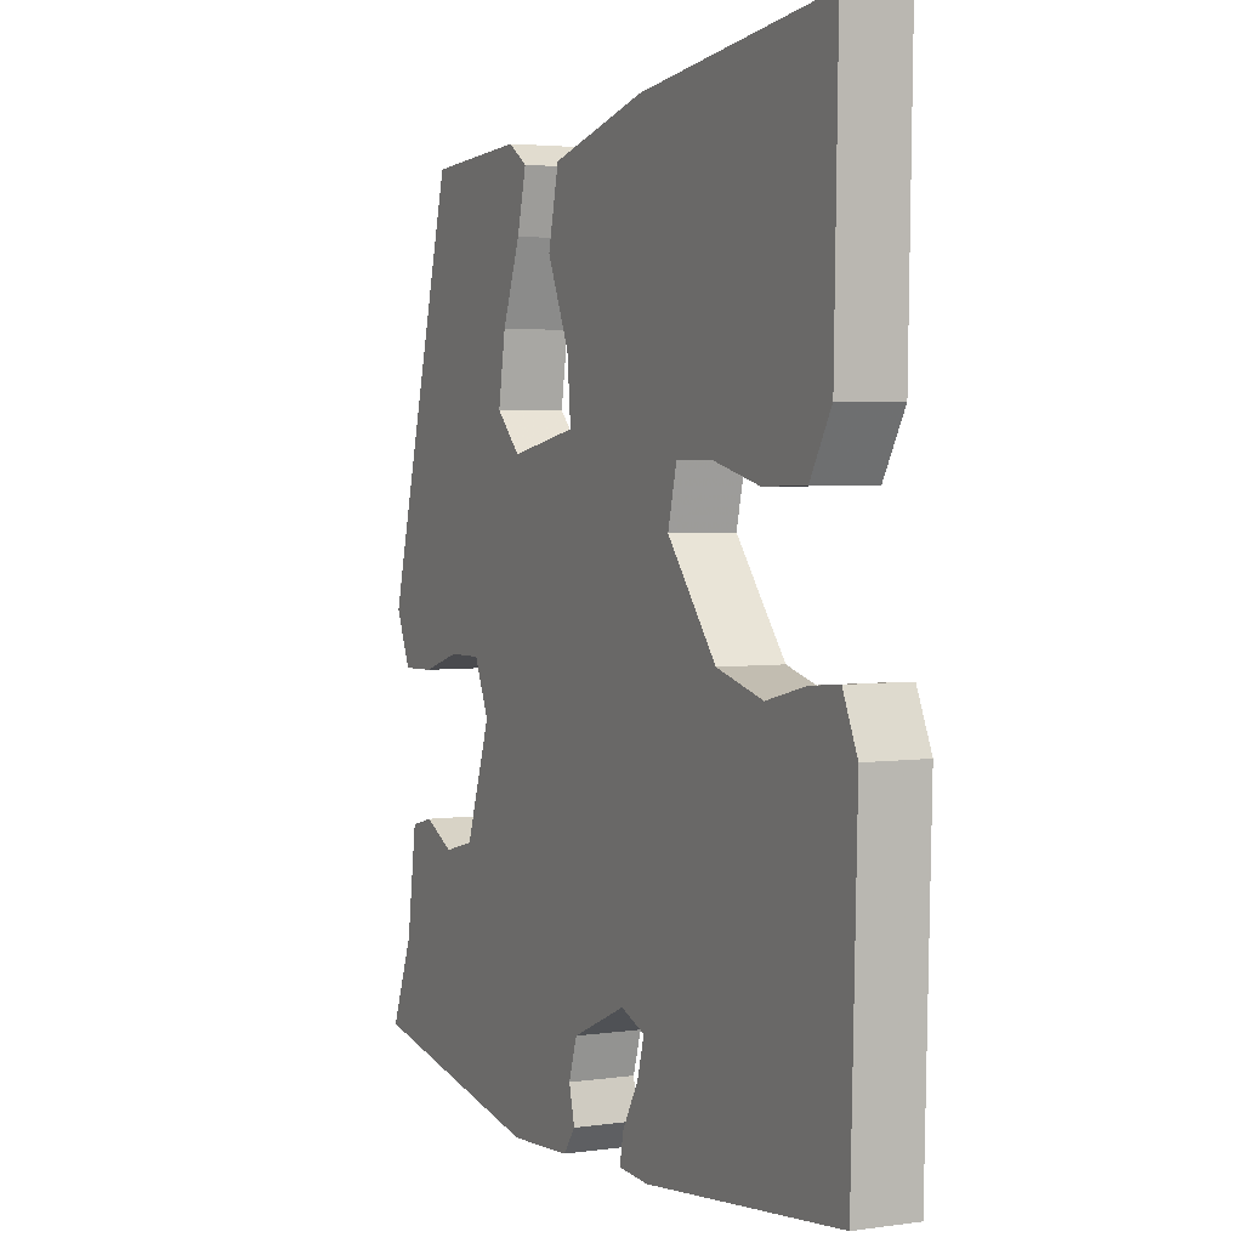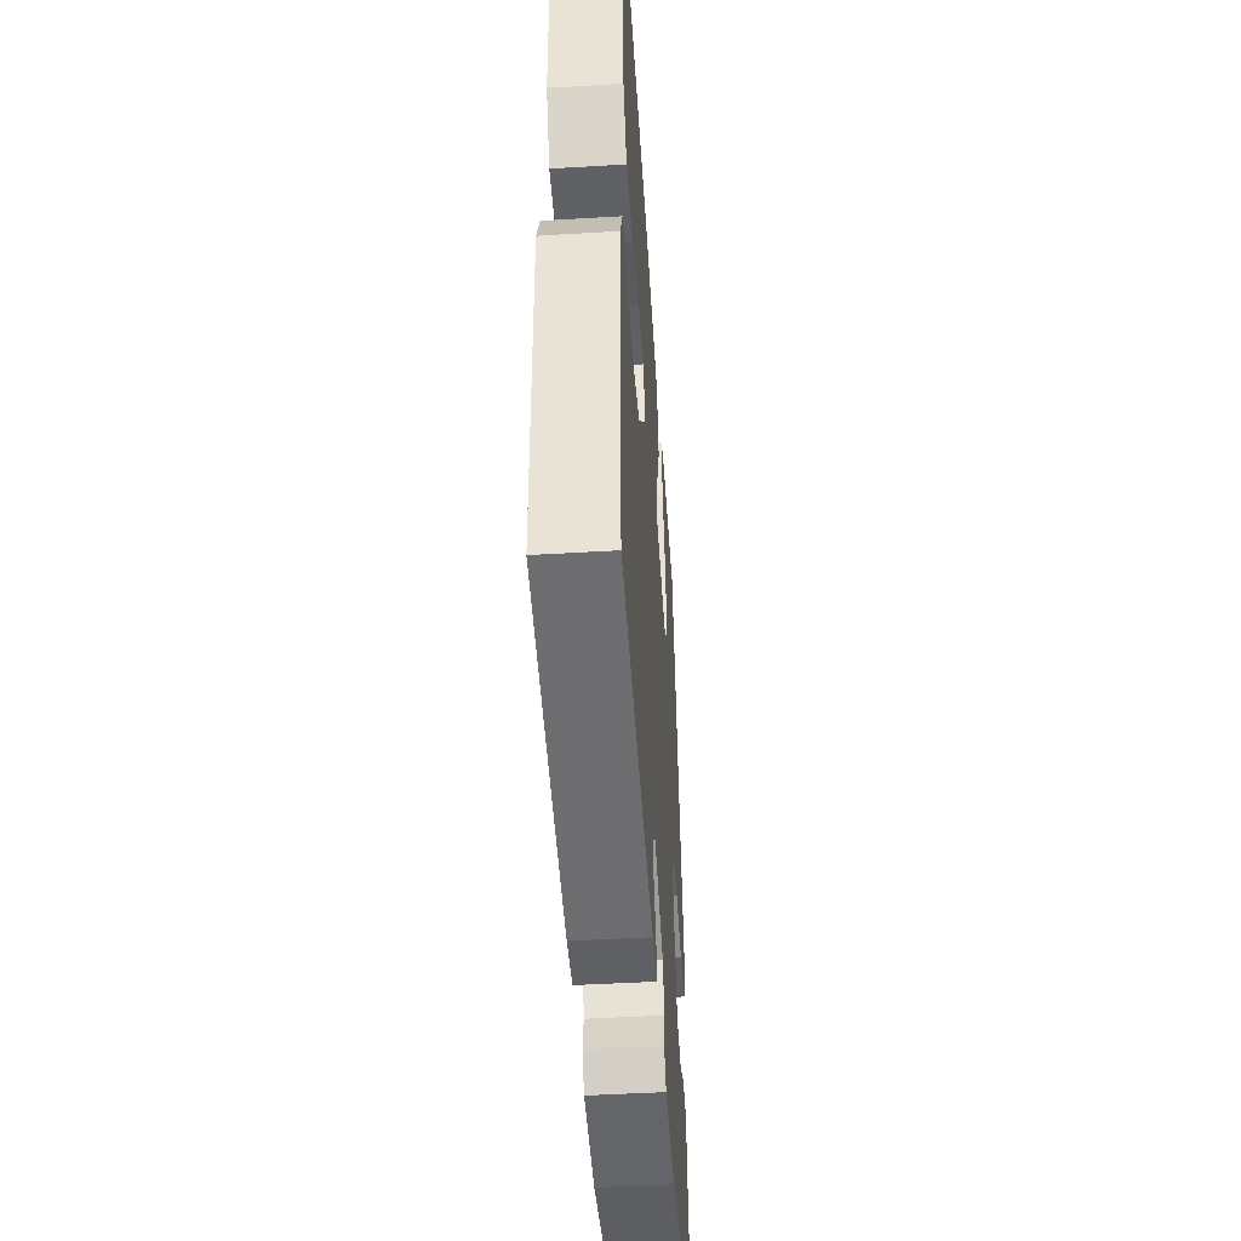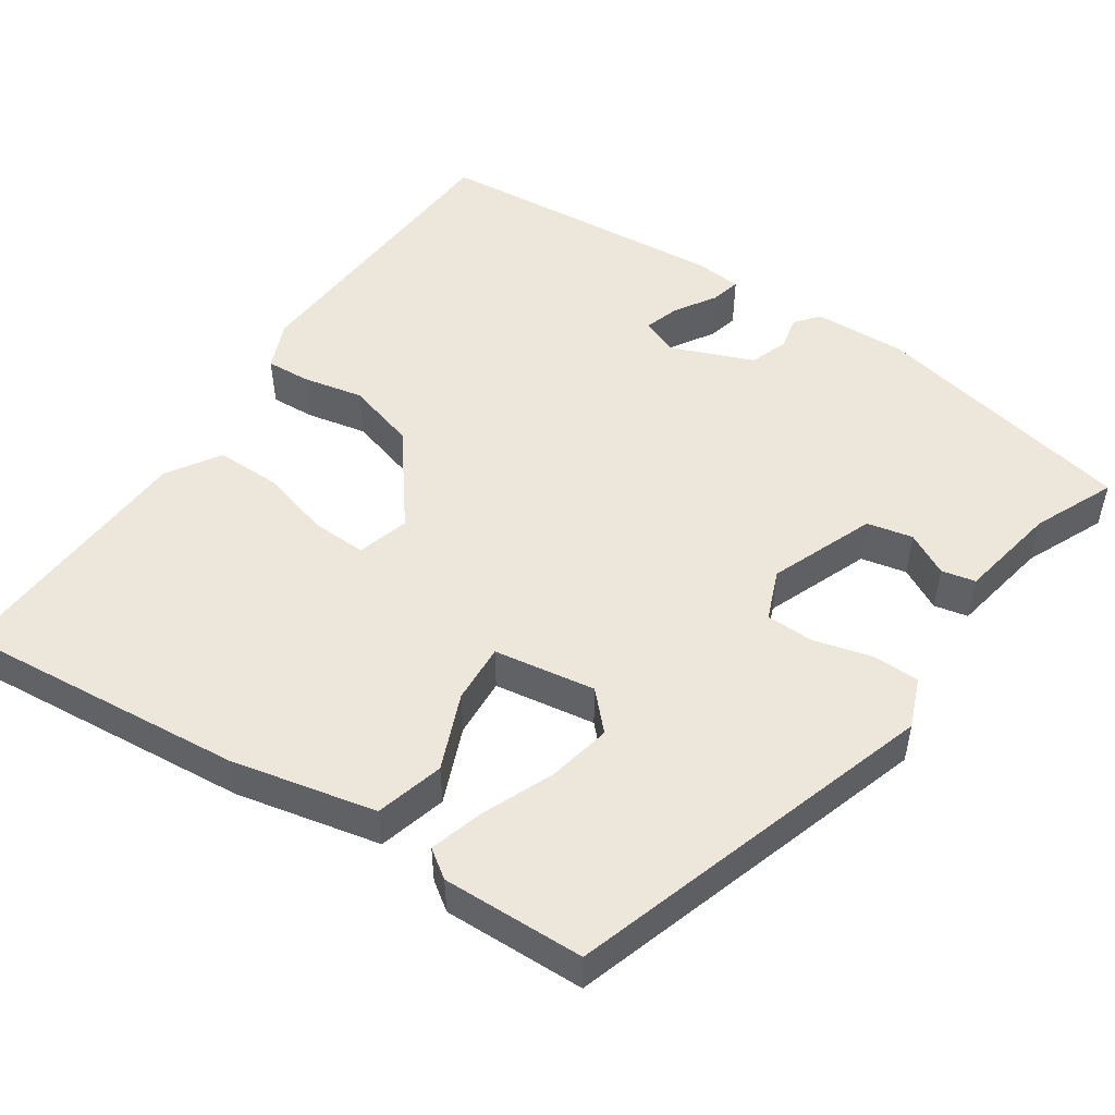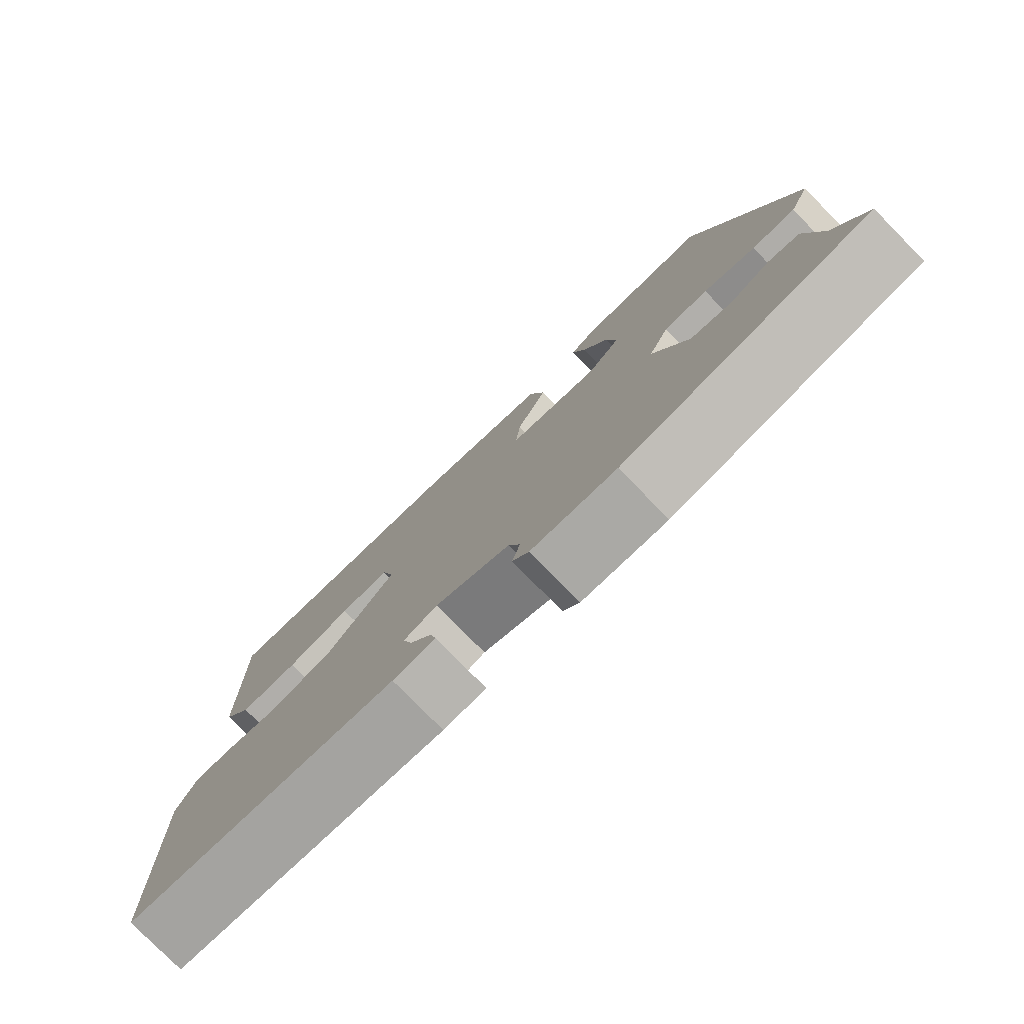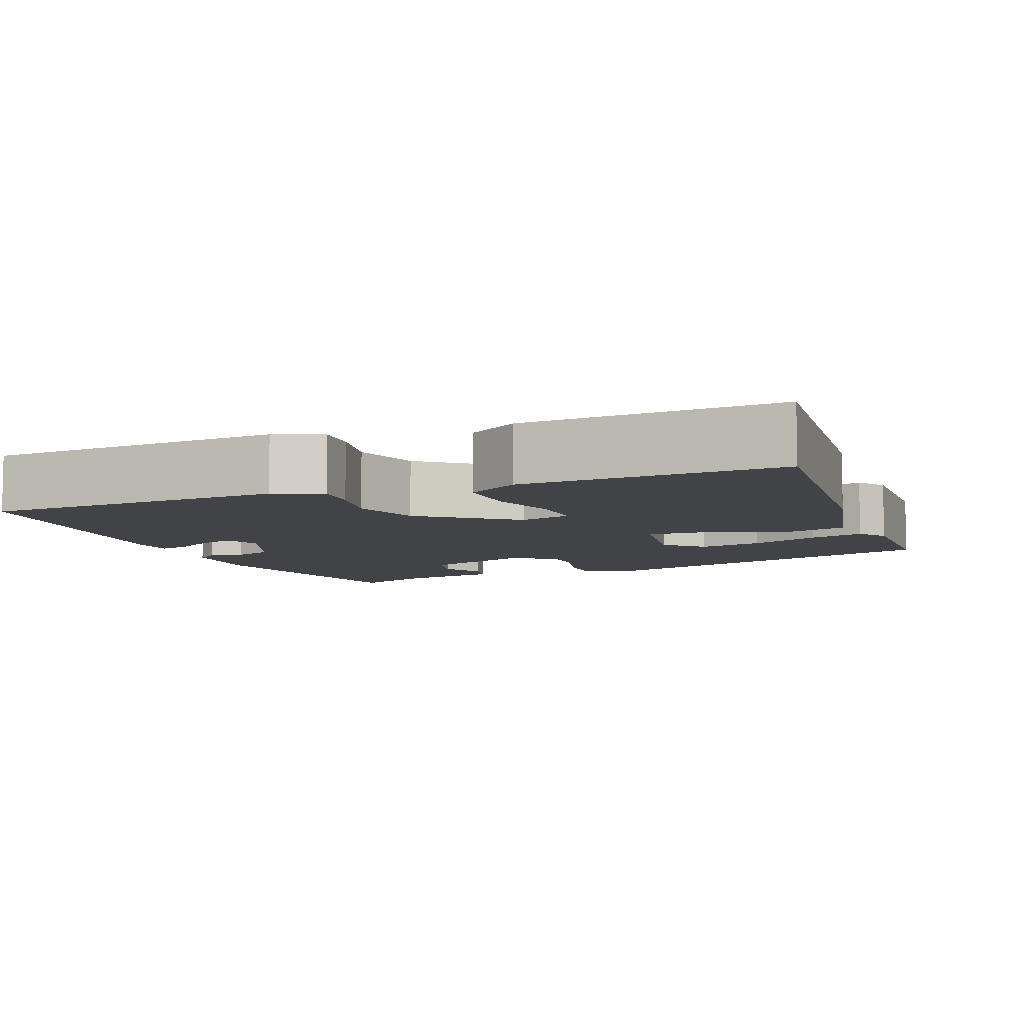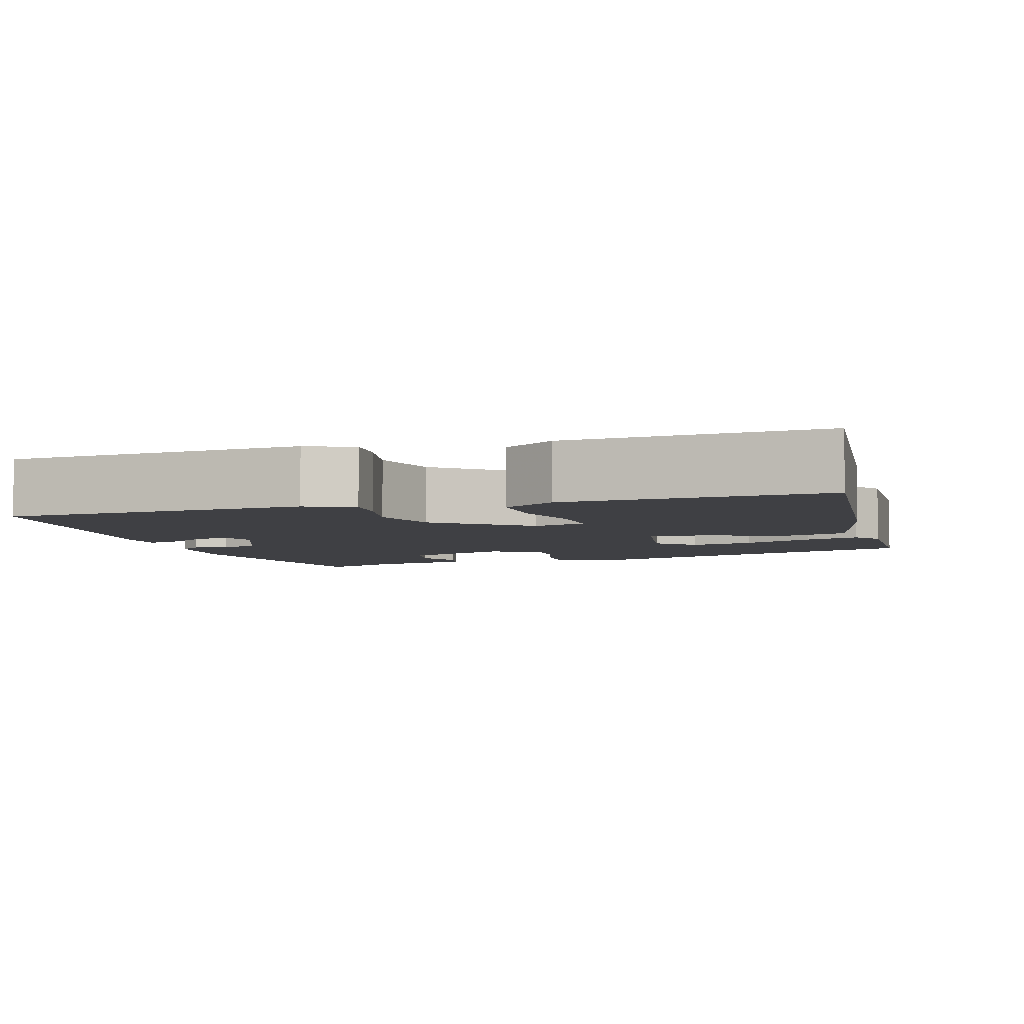
<metadata>
{"format":"obj","ext":"obj","renderer":"f3d","projection":"perspective","resolution":1024,"background":"white","views":[{"elev":3.5,"azim":-115.5,"up":"+Z"},{"elev":-47.1,"azim":-86.1,"up":"+Z"},{"elev":50.7,"azim":35.9,"up":"+Y"},{"elev":-78.9,"azim":44.6,"up":"+Z"},{"elev":-7.3,"azim":-66.6,"up":"+Y"},{"elev":-5.1,"azim":-71.5,"up":"+Y"}]}
</metadata>
<code>
v -0.478 0.07 0.567
v -0.111 0.07 0.521
v 0.073 0.07 0.474
v 0.094 0.07 0.386
v 0.051 0.07 0.29
v 0.044 0.07 0.214
v 0.173 0.07 0.189
v 0.219 0.07 0.234
v 0.205 0.07 0.316
v 0.17 0.07 0.407
v 0.152 0.07 0.477
v 0.189 0.07 0.501
v 0.371 0.07 0.49
v 0.505 0.07 0.015
v 0.477 0.07 -0.048
v 0.416 0.07 -0.046
v 0.344 0.07 -0.024
v 0.282 0.07 -0.023
v 0.254 0.07 -0.086
v 0.302 0.07 -0.221
v 0.36 0.07 -0.236
v 0.416 0.07 -0.209
v 0.459 0.07 -0.22
v 0.478 0.07 -0.349
v 0.52 0.07 -0.453
v 0.178 0.07 -0.51
v 0.06 0.07 -0.501
v 0.037 0.07 -0.47
v 0.048 0.07 -0.427
v 0.032 0.07 -0.378
v -0.072 0.07 -0.332
v -0.119 0.07 -0.349
v -0.106 0.07 -0.395
v -0.075 0.07 -0.448
v -0.067 0.07 -0.486
v -0.126 0.07 -0.489
v -0.504 0.07 -0.442
v -0.515 0.07 -0.056
v -0.487 0.07 0.005
v -0.431 0.07 0
v -0.354 0.07 -0.019
v -0.264 0.07 0.004
v -0.169 0.07 0.119
v -0.186 0.07 0.186
v -0.256 0.07 0.186
v -0.347 0.07 0.164
v -0.43 0.07 0.166
v -0.471 0.07 0.235
v -0.478 0 0.567
v -0.111 0 0.521
v 0.073 0 0.474
v 0.094 0 0.386
v 0.051 0 0.29
v 0.044 0 0.214
v 0.173 0 0.189
v 0.219 0 0.234
v 0.205 0 0.316
v 0.17 0 0.407
v 0.152 0 0.477
v 0.189 0 0.501
v 0.371 0 0.49
v 0.505 0 0.015
v 0.477 0 -0.048
v 0.416 0 -0.046
v 0.344 0 -0.024
v 0.282 0 -0.023
v 0.254 0 -0.086
v 0.302 0 -0.221
v 0.36 0 -0.236
v 0.416 0 -0.209
v 0.459 0 -0.22
v 0.478 0 -0.349
v 0.52 0 -0.453
v 0.178 0 -0.51
v 0.06 0 -0.501
v 0.037 0 -0.47
v 0.048 0 -0.427
v 0.032 0 -0.378
v -0.072 0 -0.332
v -0.119 0 -0.349
v -0.106 0 -0.395
v -0.075 0 -0.448
v -0.067 0 -0.486
v -0.126 0 -0.489
v -0.504 0 -0.442
v -0.515 0 -0.056
v -0.487 0 0.005
v -0.431 0 0
v -0.354 0 -0.019
v -0.264 0 0.004
v -0.169 0 0.119
v -0.186 0 0.186
v -0.256 0 0.186
v -0.347 0 0.164
v -0.43 0 0.166
v -0.471 0 0.235
f 45 46 47 48
f 44 45 48 1
f 38 39 40 41
f 36 37 38 41
f 36 41 42
f 33 34 35 36
f 32 33 36 42
f 31 32 42 43
f 26 27 28 29
f 24 25 26 29
f 24 29 30
f 21 22 23 24
f 20 21 24 30
f 19 20 30 31
f 14 15 16 17
f 14 17 18
f 13 14 18
f 9 10 11 12
f 8 9 12 13
f 2 3 4 5
f 44 1 2 5
f 43 44 5 6
f 8 13 18 19
f 7 8 19 31
f 6 7 31 43
f 96 95 94 93
f 49 96 93 92
f 89 88 87 86
f 89 86 85 84
f 90 89 84
f 84 83 82 81
f 90 84 81 80
f 91 90 80 79
f 77 76 75 74
f 77 74 73 72
f 78 77 72
f 72 71 70 69
f 78 72 69 68
f 79 78 68 67
f 65 64 63 62
f 66 65 62
f 66 62 61
f 60 59 58 57
f 61 60 57 56
f 53 52 51 50
f 53 50 49 92
f 54 53 92 91
f 67 66 61 56
f 79 67 56 55
f 91 79 55 54
f 1 49 50 2
f 2 50 51 3
f 3 51 52 4
f 4 52 53 5
f 5 53 54 6
f 6 54 55 7
f 7 55 56 8
f 8 56 57 9
f 9 57 58 10
f 10 58 59 11
f 11 59 60 12
f 12 60 61 13
f 13 61 62 14
f 14 62 63 15
f 15 63 64 16
f 16 64 65 17
f 17 65 66 18
f 18 66 67 19
f 19 67 68 20
f 20 68 69 21
f 21 69 70 22
f 22 70 71 23
f 23 71 72 24
f 24 72 73 25
f 25 73 74 26
f 26 74 75 27
f 27 75 76 28
f 28 76 77 29
f 29 77 78 30
f 30 78 79 31
f 31 79 80 32
f 32 80 81 33
f 33 81 82 34
f 34 82 83 35
f 35 83 84 36
f 36 84 85 37
f 37 85 86 38
f 38 86 87 39
f 39 87 88 40
f 40 88 89 41
f 41 89 90 42
f 42 90 91 43
f 43 91 92 44
f 44 92 93 45
f 45 93 94 46
f 46 94 95 47
f 47 95 96 48
f 48 96 49 1

</code>
